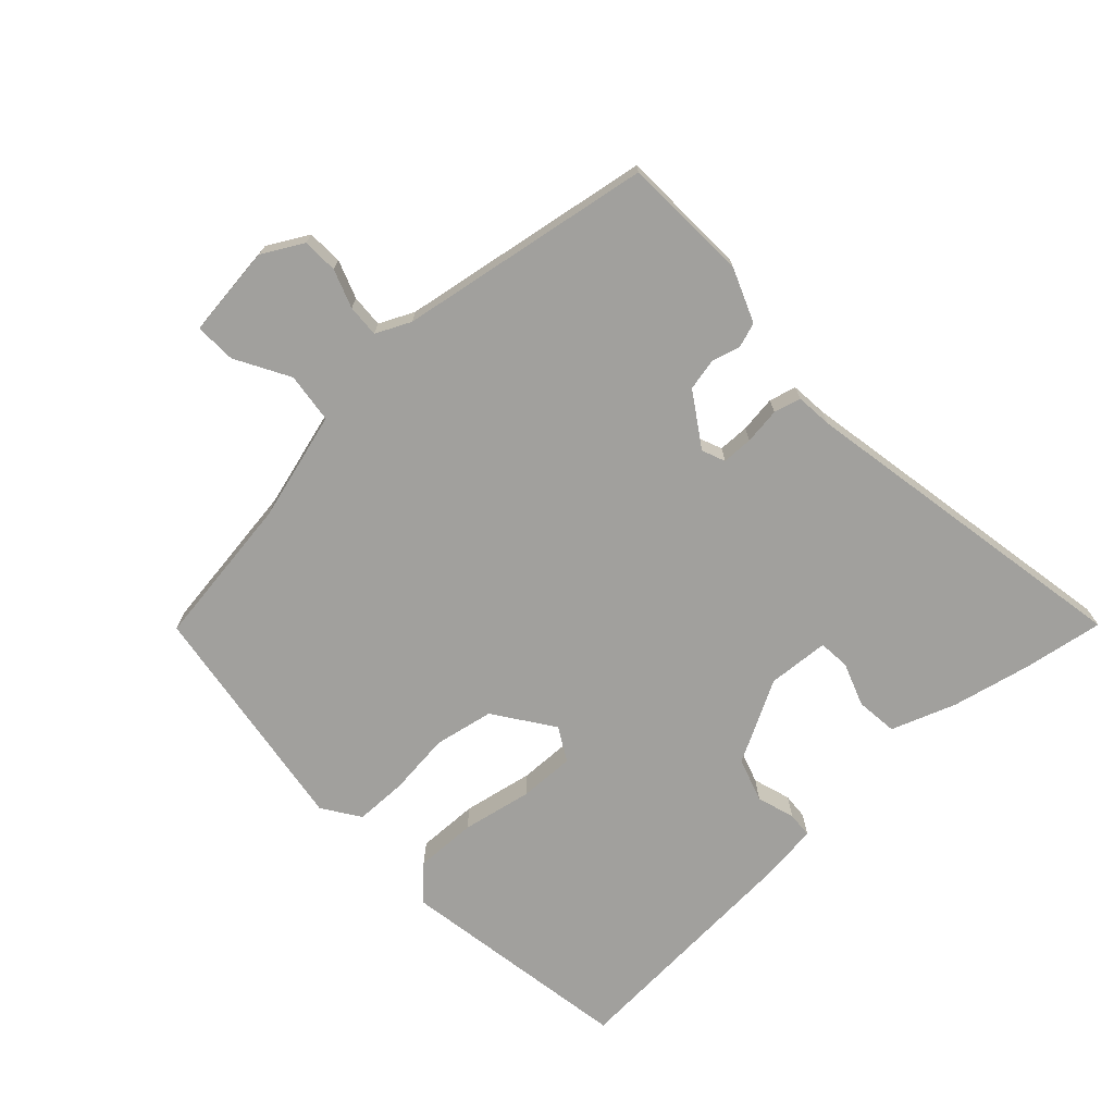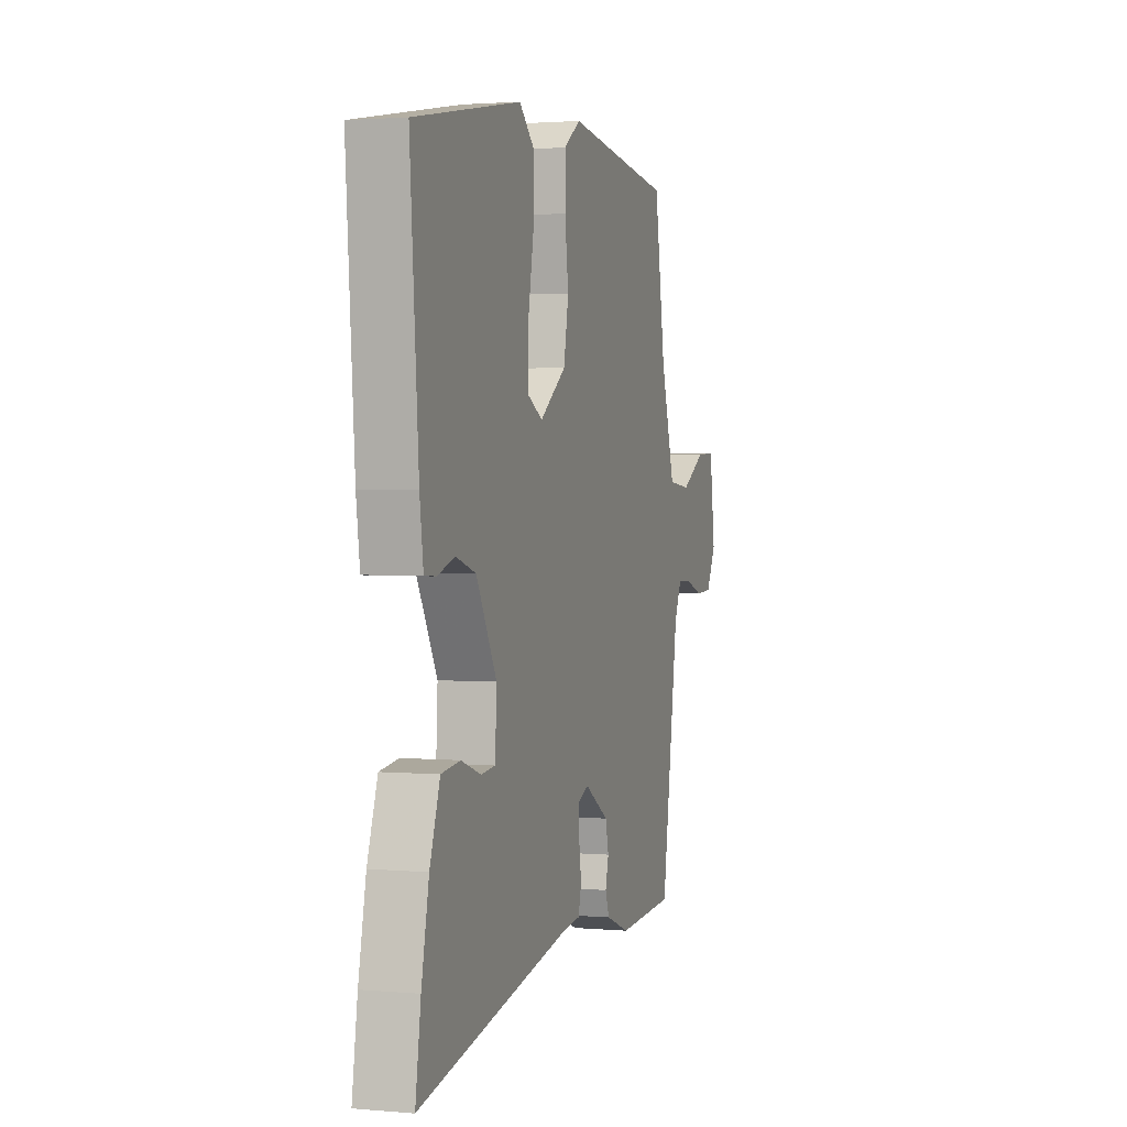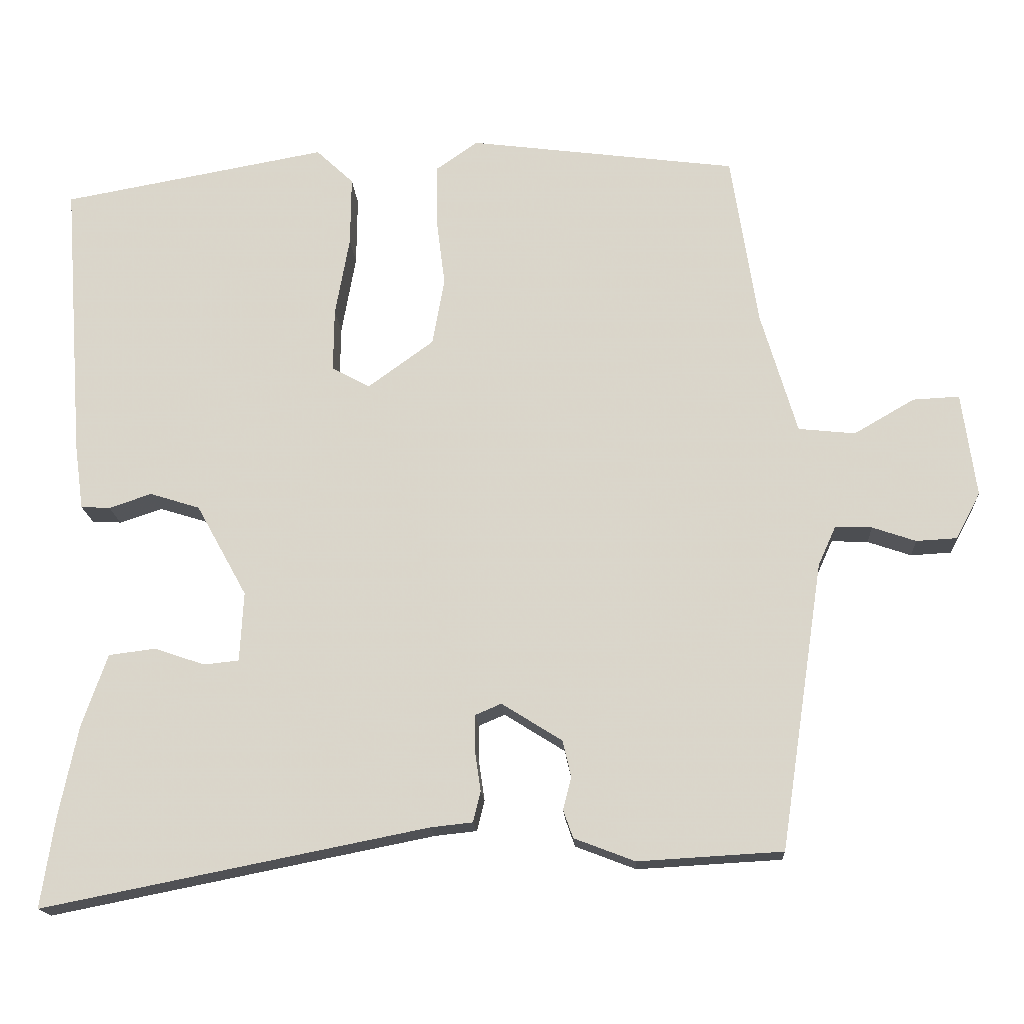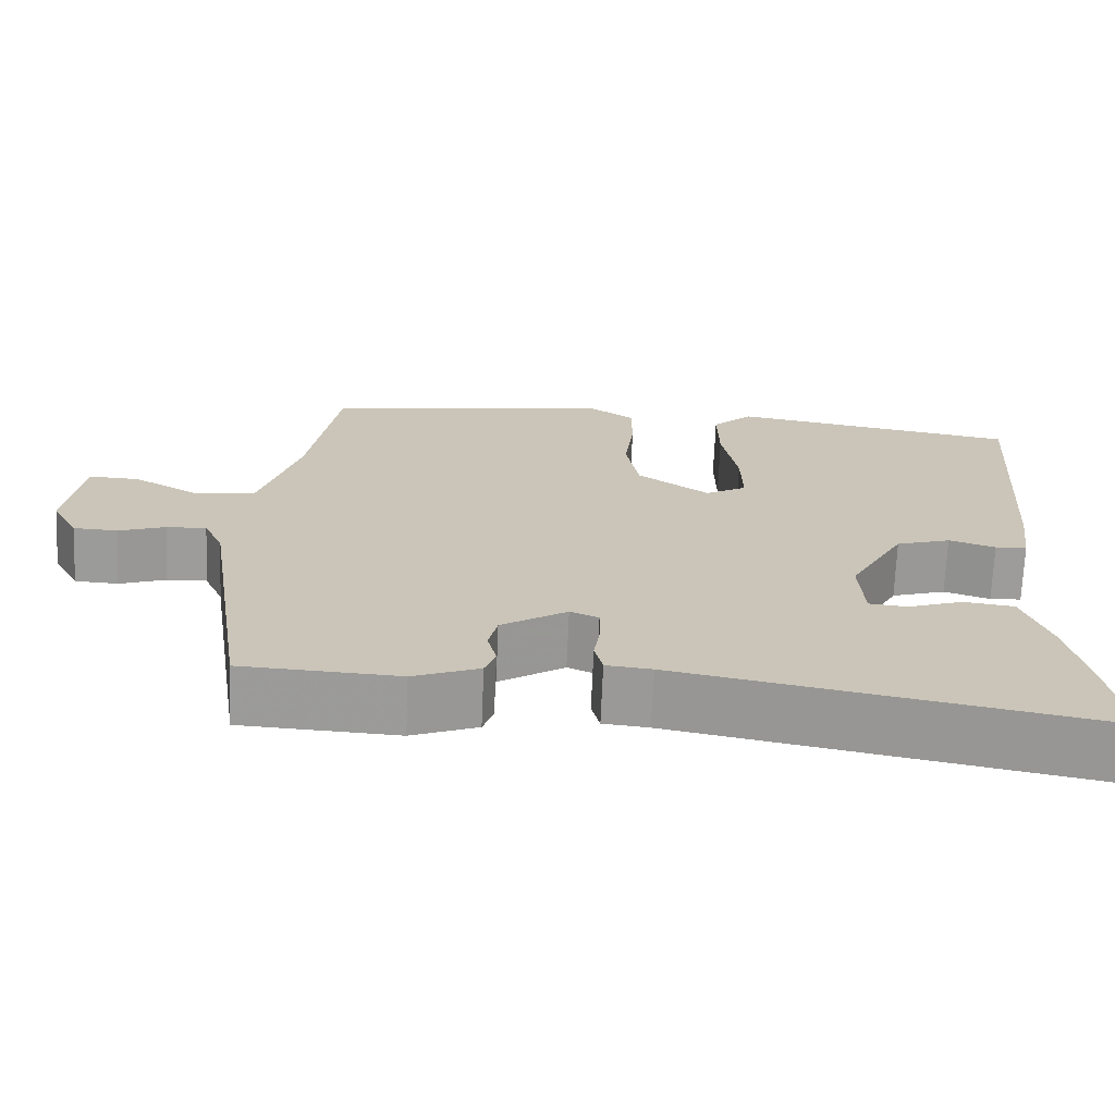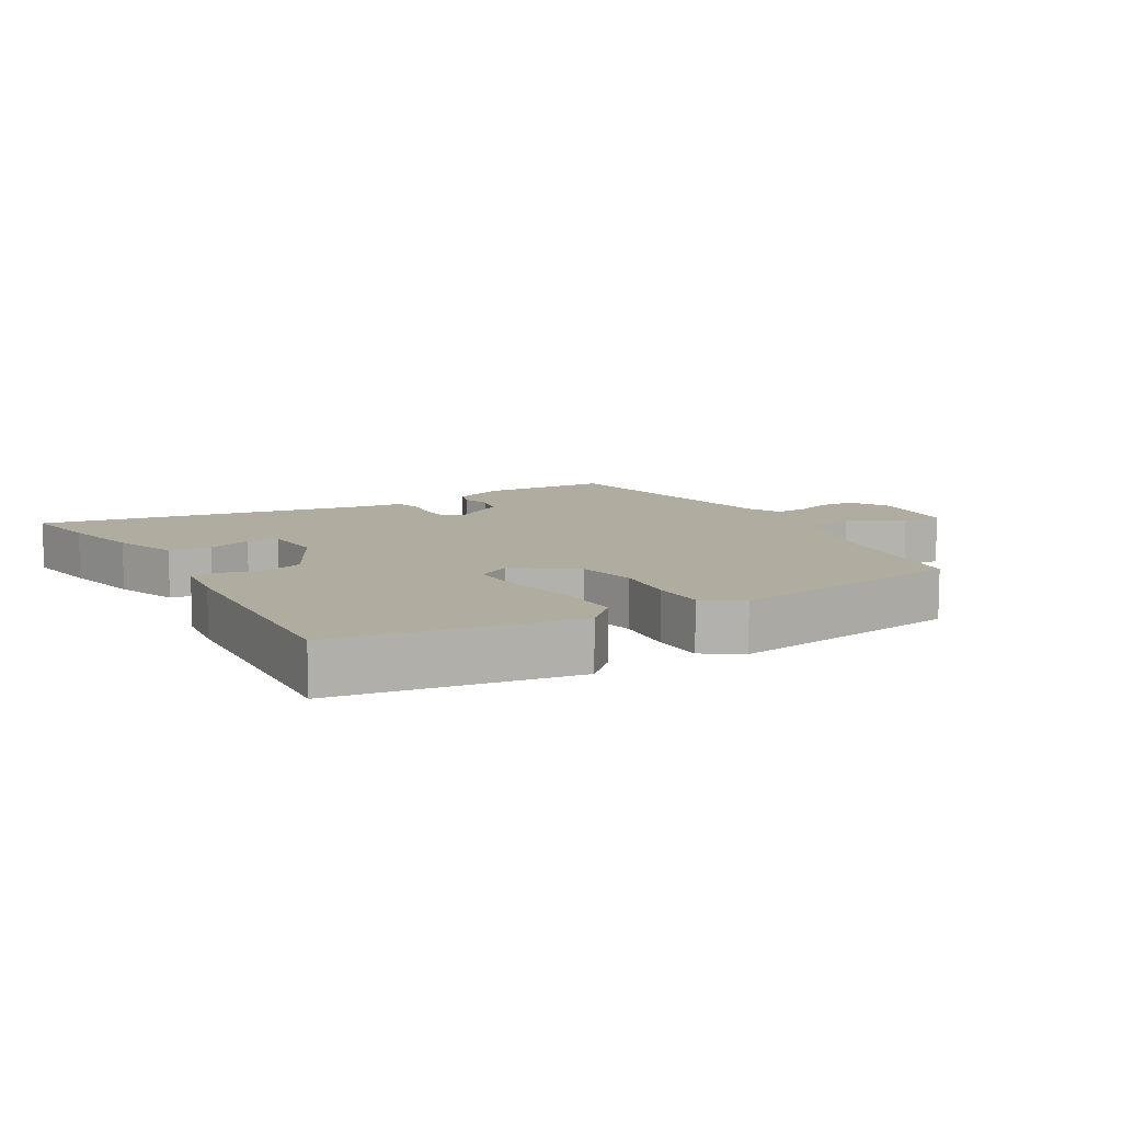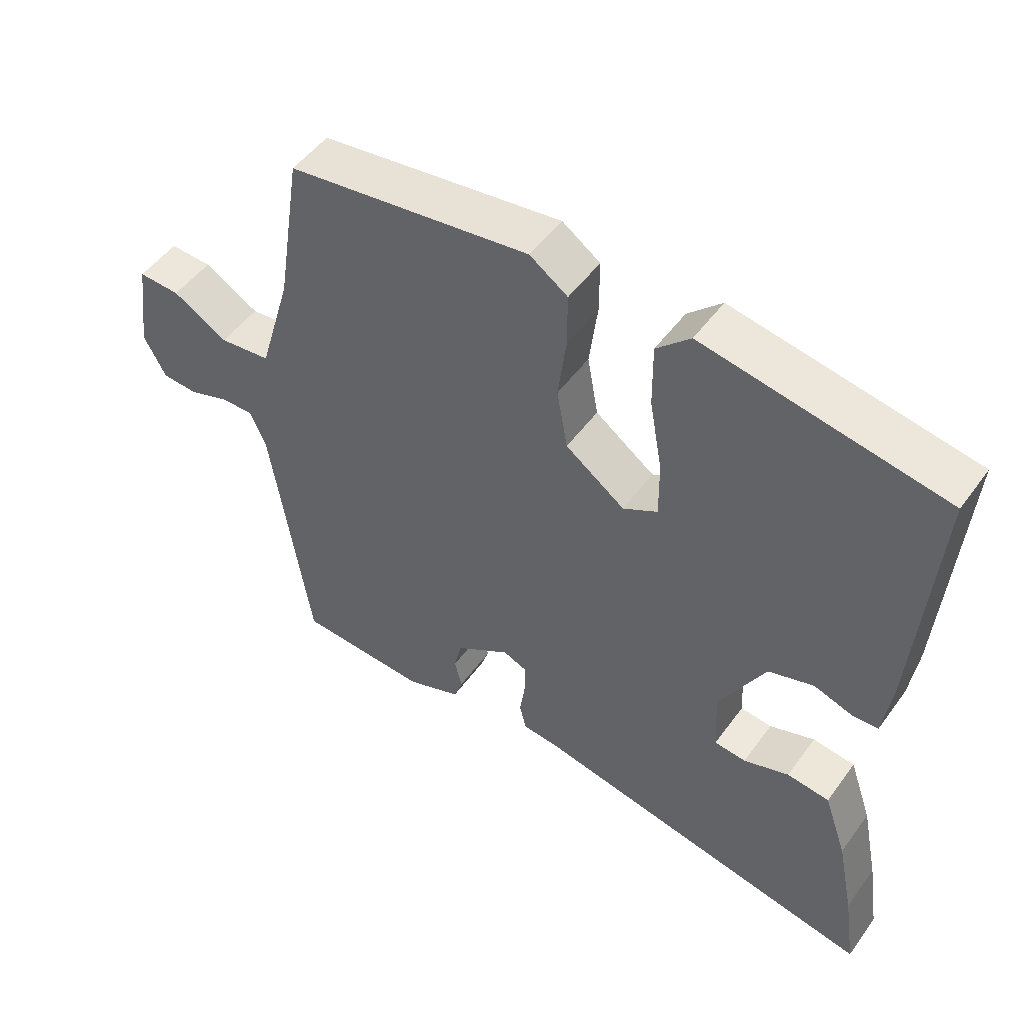
<metadata>
{"format":"obj","ext":"obj","renderer":"f3d","projection":"perspective","resolution":1024,"background":"white","views":[{"elev":-71.7,"azim":132.1,"up":"+Y"},{"elev":2.0,"azim":-72.6,"up":"+Z"},{"elev":-17.0,"azim":3.5,"up":"+Z"},{"elev":-69.9,"azim":177.6,"up":"+Z"},{"elev":10.0,"azim":-31.3,"up":"+Y"},{"elev":50.1,"azim":-145.3,"up":"+Z"}]}
</metadata>
<code>
v 0.467 0.07 -0.494
v 0.274 0.07 -0.505
v 0.193 0.07 -0.474
v 0.18 0.07 -0.437
v 0.191 0.07 -0.393
v 0.18 0.07 -0.345
v 0.099 0.07 -0.294
v 0.064 0.07 -0.309
v 0.064 0.07 -0.356
v 0.072 0.07 -0.411
v 0.062 0.07 -0.452
v 0.006 0.07 -0.458
v -0.509 0.07 -0.56
v -0.491 0.07 -0.44
v -0.466 0.07 -0.318
v -0.432 0.07 -0.22
v -0.369 0.07 -0.212
v -0.302 0.07 -0.235
v -0.255 0.07 -0.23
v -0.25 0.07 -0.137
v -0.318 0.07 -0.014
v -0.385 0.07 0.007
v -0.442 0.07 -0.012
v -0.481 0.07 -0.01
v -0.493 0.07 0.078
v -0.521 0.07 0.453
v -0.166 0.07 0.517
v -0.116 0.07 0.47
v -0.117 0.07 0.377
v -0.136 0.07 0.27
v -0.137 0.07 0.186
v -0.086 0.07 0.158
v 0.002 0.07 0.222
v 0.018 0.07 0.312
v 0.006 0.07 0.407
v 0.006 0.07 0.486
v 0.062 0.07 0.525
v 0.421 0.07 0.478
v 0.457 0.07 0.246
v 0.505 0.07 0.083
v 0.581 0.07 0.075
v 0.662 0.07 0.122
v 0.724 0.07 0.125
v 0.743 0.07 -0.014
v 0.71 0.07 -0.076
v 0.656 0.07 -0.079
v 0.598 0.07 -0.059
v 0.549 0.07 -0.057
v 0.525 0.07 -0.11
v 0.467 0 -0.494
v 0.274 0 -0.505
v 0.193 0 -0.474
v 0.18 0 -0.437
v 0.191 0 -0.393
v 0.18 0 -0.345
v 0.099 0 -0.294
v 0.064 0 -0.309
v 0.064 0 -0.356
v 0.072 0 -0.411
v 0.062 0 -0.452
v 0.006 0 -0.458
v -0.509 0 -0.56
v -0.491 0 -0.44
v -0.466 0 -0.318
v -0.432 0 -0.22
v -0.369 0 -0.212
v -0.302 0 -0.235
v -0.255 0 -0.23
v -0.25 0 -0.137
v -0.318 0 -0.014
v -0.385 0 0.007
v -0.442 0 -0.012
v -0.481 0 -0.01
v -0.493 0 0.078
v -0.521 0 0.453
v -0.166 0 0.517
v -0.116 0 0.47
v -0.117 0 0.377
v -0.136 0 0.27
v -0.137 0 0.186
v -0.086 0 0.158
v 0.002 0 0.222
v 0.018 0 0.312
v 0.006 0 0.407
v 0.006 0 0.486
v 0.062 0 0.525
v 0.421 0 0.478
v 0.457 0 0.246
v 0.505 0 0.083
v 0.581 0 0.075
v 0.662 0 0.122
v 0.724 0 0.125
v 0.743 0 -0.014
v 0.71 0 -0.076
v 0.656 0 -0.079
v 0.598 0 -0.059
v 0.549 0 -0.057
v 0.525 0 -0.11
f 45 46 47
f 44 45 47
f 43 44 47
f 42 43 47
f 41 42 47
f 40 41 47 48
f 37 38 39
f 36 37 39
f 35 36 39
f 34 35 39
f 33 34 39 40
f 40 48 49
f 33 40 49
f 32 33 49
f 28 29 30
f 27 28 30
f 26 27 30
f 25 26 30
f 24 25 30
f 23 24 30
f 22 23 30
f 21 22 30 31
f 20 21 31 32
f 16 17 18
f 15 16 18
f 14 15 18
f 13 14 18
f 12 13 18
f 12 18 19
f 11 12 19
f 10 11 19
f 9 10 19
f 19 20 32
f 9 19 32
f 8 9 32
f 3 4 5
f 2 3 5
f 1 2 5
f 49 1 5
f 49 5 6
f 7 8 32 49
f 6 7 49
f 96 95 94
f 96 94 93
f 96 93 92
f 96 92 91
f 96 91 90
f 97 96 90 89
f 88 87 86
f 88 86 85
f 88 85 84
f 88 84 83
f 89 88 83 82
f 98 97 89
f 98 89 82
f 98 82 81
f 79 78 77
f 79 77 76
f 79 76 75
f 79 75 74
f 79 74 73
f 79 73 72
f 79 72 71
f 80 79 71 70
f 81 80 70 69
f 67 66 65
f 67 65 64
f 67 64 63
f 67 63 62
f 67 62 61
f 68 67 61
f 68 61 60
f 68 60 59
f 68 59 58
f 81 69 68
f 81 68 58
f 81 58 57
f 54 53 52
f 54 52 51
f 54 51 50
f 54 50 98
f 55 54 98
f 98 81 57 56
f 98 56 55
f 1 50 51 2
f 2 51 52 3
f 3 52 53 4
f 4 53 54 5
f 5 54 55 6
f 6 55 56 7
f 7 56 57 8
f 8 57 58 9
f 9 58 59 10
f 10 59 60 11
f 11 60 61 12
f 12 61 62 13
f 13 62 63 14
f 14 63 64 15
f 15 64 65 16
f 16 65 66 17
f 17 66 67 18
f 18 67 68 19
f 19 68 69 20
f 20 69 70 21
f 21 70 71 22
f 22 71 72 23
f 23 72 73 24
f 24 73 74 25
f 25 74 75 26
f 26 75 76 27
f 27 76 77 28
f 28 77 78 29
f 29 78 79 30
f 30 79 80 31
f 31 80 81 32
f 32 81 82 33
f 33 82 83 34
f 34 83 84 35
f 35 84 85 36
f 36 85 86 37
f 37 86 87 38
f 38 87 88 39
f 39 88 89 40
f 40 89 90 41
f 41 90 91 42
f 42 91 92 43
f 43 92 93 44
f 44 93 94 45
f 45 94 95 46
f 46 95 96 47
f 47 96 97 48
f 48 97 98 49
f 49 98 50 1

</code>
